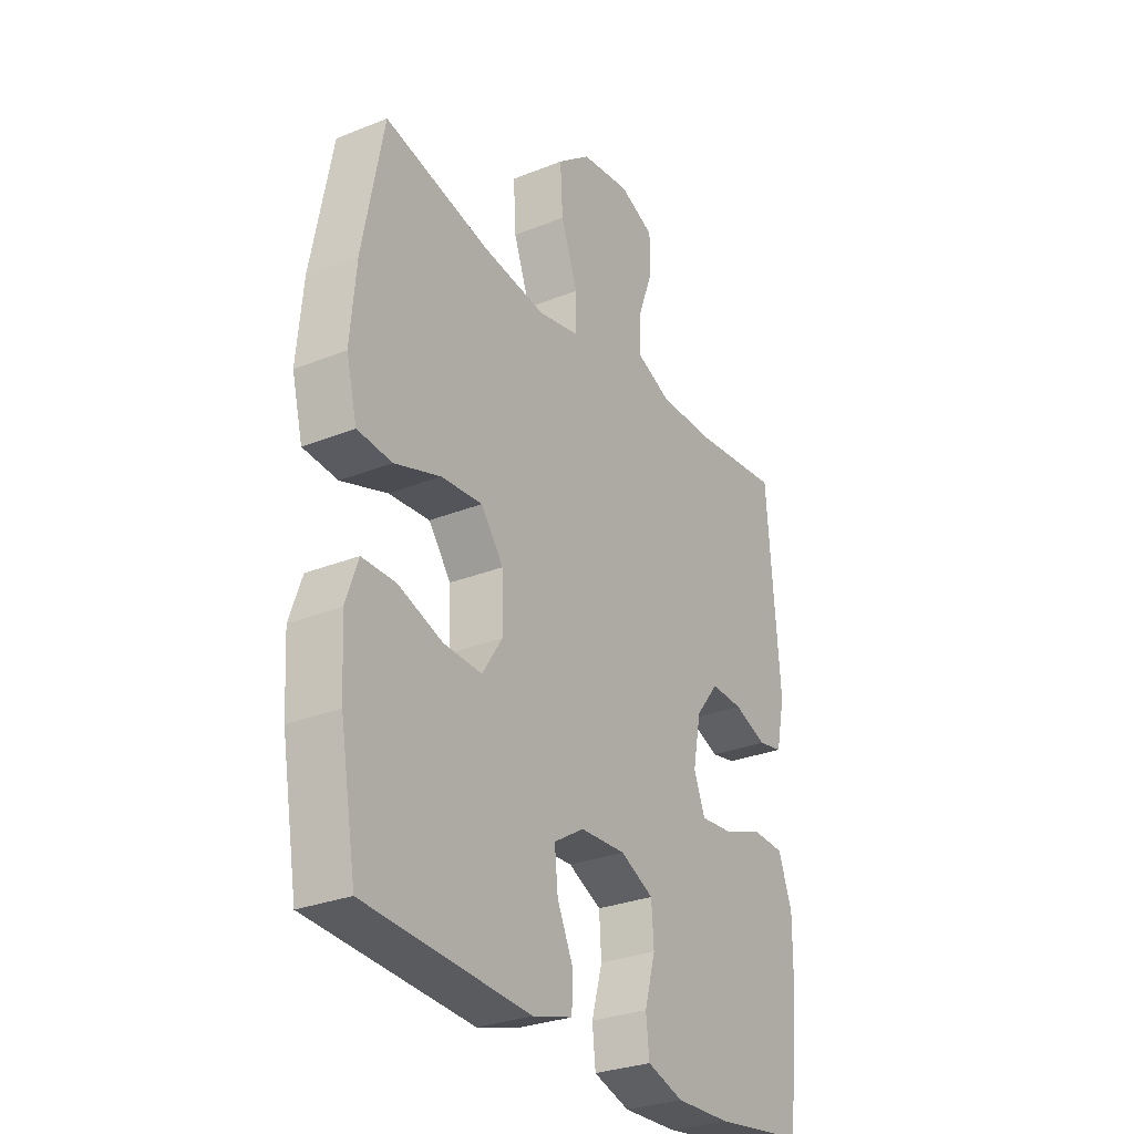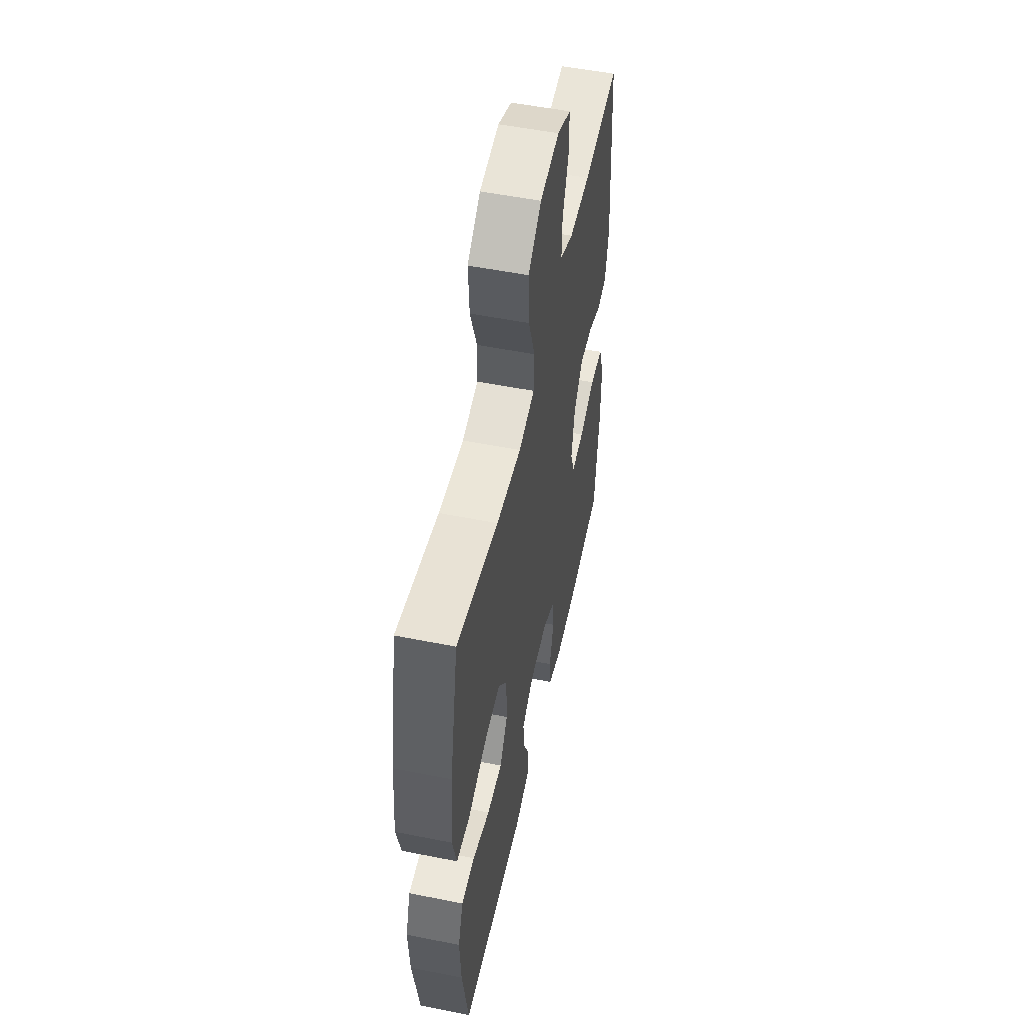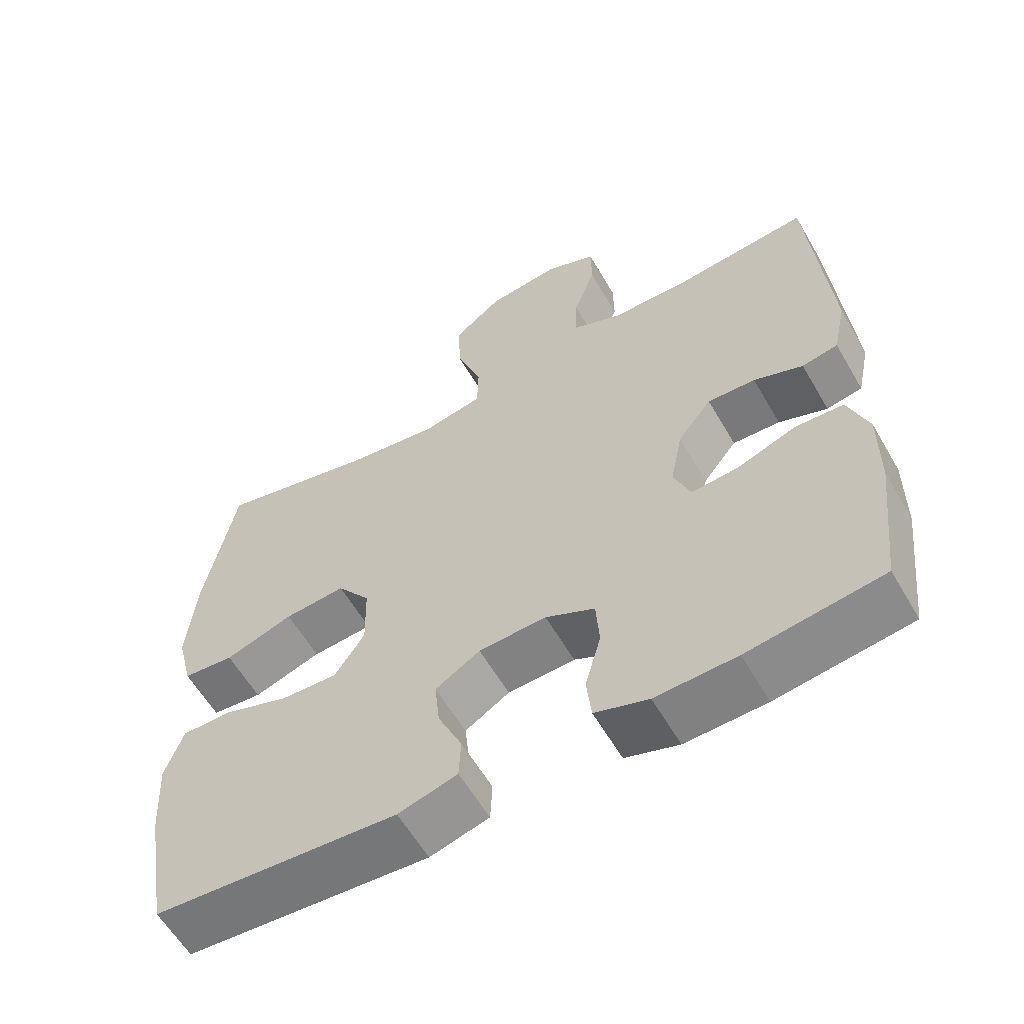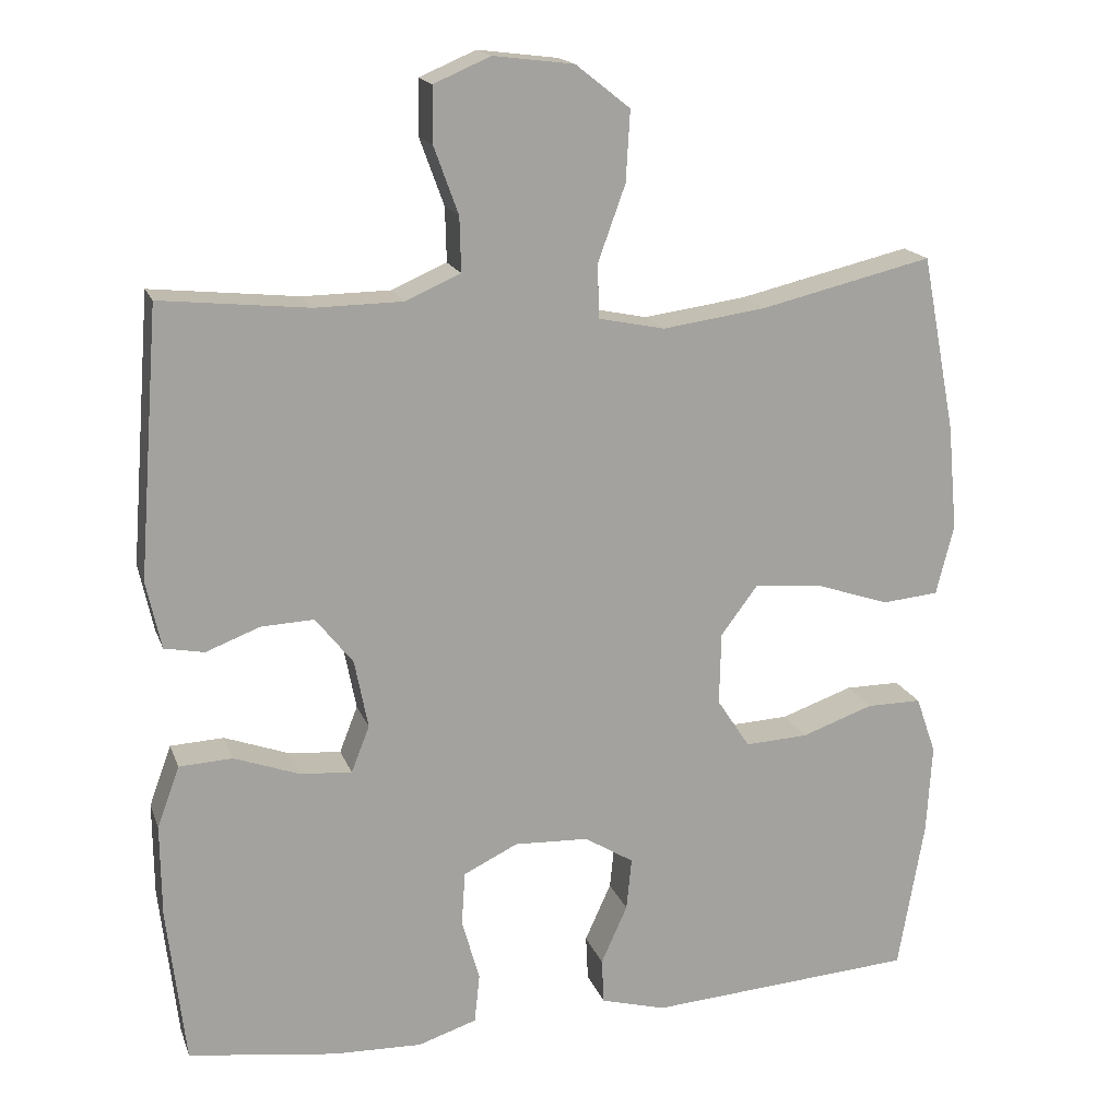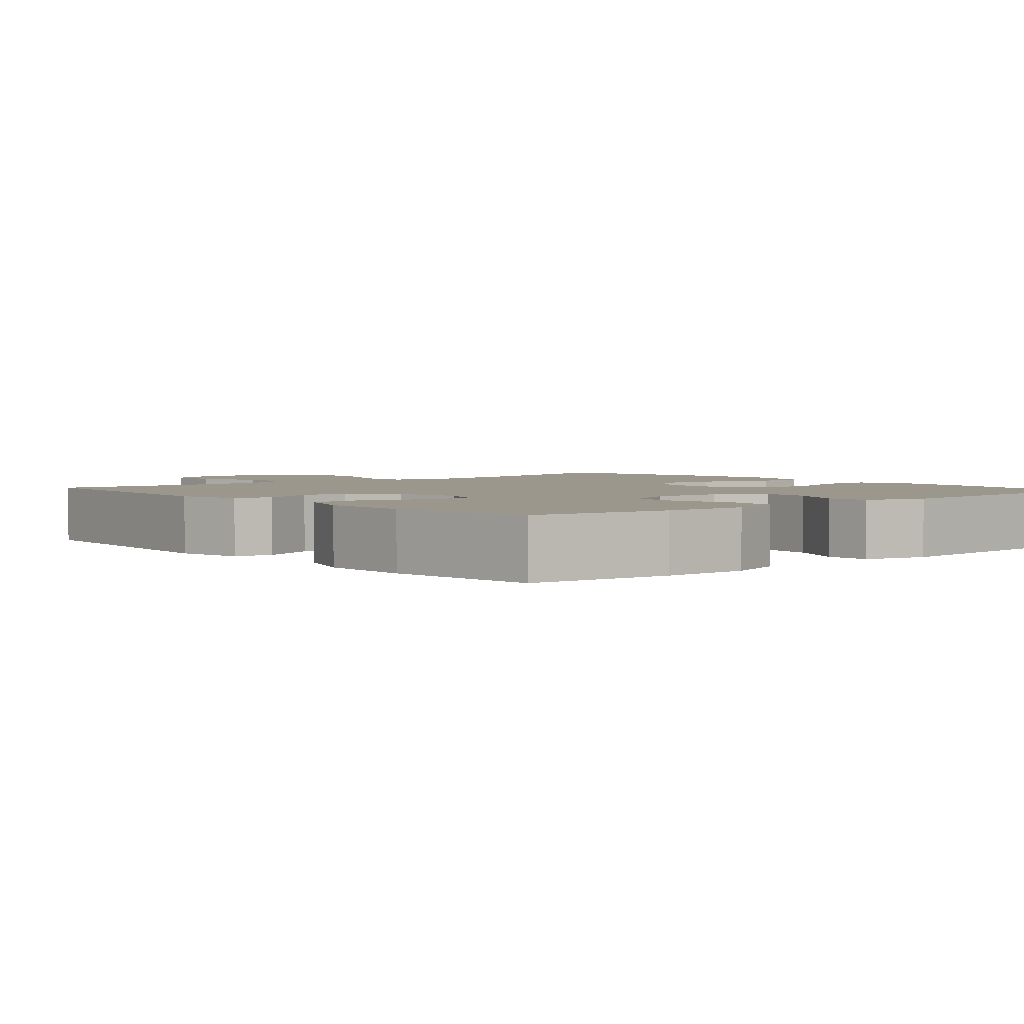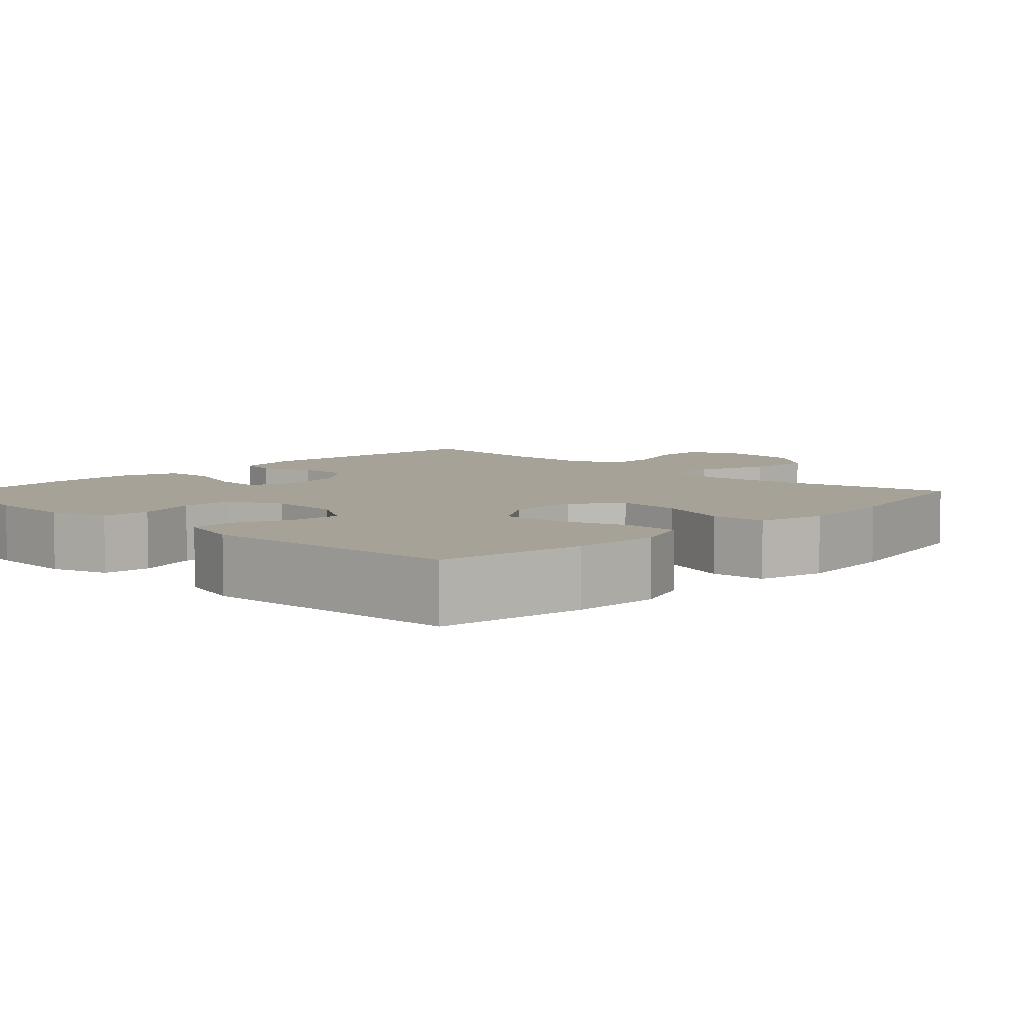
<metadata>
{"format":"obj","ext":"obj","renderer":"f3d","projection":"perspective","resolution":1024,"background":"white","views":[{"elev":-28.9,"azim":-59.1,"up":"+Z"},{"elev":52.9,"azim":-77.9,"up":"+Z"},{"elev":-59.5,"azim":30.0,"up":"+Z"},{"elev":17.1,"azim":163.8,"up":"+Z"},{"elev":2.9,"azim":139.2,"up":"+Y"},{"elev":6.6,"azim":-136.2,"up":"+Y"}]}
</metadata>
<code>
o path7766
v 0.526 0.0375 -0.3373
v 0.5272 0.0375 -0.2154
v 0.4981 0.0375 -0.1361
v 0.4287 0.0375 -0.1324
v 0.3436 0.0375 -0.1632
v 0.2761 0.0375 -0.1685
v 0.2523 0.0375 -0.108
v 0.2698 0.0375 -0.01867
v 0.3187 0.0375 0.0429
v 0.3875 0.0375 0.0397
v 0.458 0.0375 0.0128
v 0.5099 0.0375 0.02274
v 0.5291 0.0375 0.111
v 0.5021 0.0375 0.4607
v 0.3091 0.0375 0.4408
v 0.1949 0.0375 0.4424
v 0.123 0.0375 0.4737
v 0.1249 0.0375 0.5446
v 0.1567 0.0375 0.632
v 0.1561 0.0375 0.7045
v 0.08196 0.0375 0.7361
v -0.02264 0.0375 0.7232
v -0.0934 0.0375 0.6672
v -0.08806 0.0375 0.5754
v -0.05241 0.0375 0.477
v -0.05425 0.0375 0.4066
v -0.1405 0.0375 0.3888
v -0.2746 0.0375 0.4074
v -0.4996 0.0375 0.4607
v -0.5437 0.0375 0.2306
v -0.5562 0.0375 0.09258
v -0.5331 0.0375 0.001533
v -0.4599 0.0375 -0.005268
v -0.3618 0.0375 0.02736
v -0.2742 0.0375 0.0341
v -0.2266 0.0375 -0.02948
v -0.2244 0.0375 -0.124
v -0.2672 0.0375 -0.1892
v -0.3493 0.0375 -0.185
v -0.4428 0.0375 -0.1522
v -0.5146 0.0375 -0.1519
v -0.5407 0.0375 -0.2265
v -0.5338 0.0375 -0.3437
v -0.4996 0.0375 -0.5412
v -0.1502 0.0375 -0.5659
v -0.06563 0.0375 -0.5424
v -0.06273 0.0375 -0.4837
v -0.09702 0.0375 -0.4077
v -0.104 0.0375 -0.3393
v -0.03982 0.0375 -0.2997
v 0.05713 0.0375 -0.2957
v 0.1278 0.0375 -0.3299
v 0.1325 0.0375 -0.4001
v 0.1095 0.0375 -0.482
v 0.1164 0.0375 -0.5463
v 0.1931 0.0375 -0.5713
v 0.3091 0.0375 -0.5676
v 0.5021 0.0375 -0.5412
v 0.526 -0.0375 -0.3373
v 0.5272 -0.0375 -0.2154
v 0.4981 -0.0375 -0.1361
v 0.4287 -0.0375 -0.1324
v 0.3436 -0.0375 -0.1632
v 0.2761 -0.0375 -0.1685
v 0.2523 -0.0375 -0.108
v 0.2698 -0.0375 -0.01867
v 0.3187 -0.0375 0.0429
v 0.3875 -0.0375 0.0397
v 0.458 -0.0375 0.0128
v 0.5099 -0.0375 0.02274
v 0.5291 -0.0375 0.111
v 0.5021 -0.0375 0.4607
v 0.3091 -0.0375 0.4408
v 0.1949 -0.0375 0.4424
v 0.123 -0.0375 0.4737
v 0.1249 -0.0375 0.5446
v 0.1567 -0.0375 0.632
v 0.1561 -0.0375 0.7045
v 0.08196 -0.0375 0.7361
v -0.02264 -0.0375 0.7232
v -0.0934 -0.0375 0.6672
v -0.08806 -0.0375 0.5754
v -0.05241 -0.0375 0.477
v -0.05425 -0.0375 0.4066
v -0.1405 -0.0375 0.3888
v -0.2746 -0.0375 0.4074
v -0.4996 -0.0375 0.4607
v -0.5437 -0.0375 0.2306
v -0.5562 -0.0375 0.09258
v -0.5331 -0.0375 0.001533
v -0.4599 -0.0375 -0.005268
v -0.3618 -0.0375 0.02736
v -0.2742 -0.0375 0.0341
v -0.2266 -0.0375 -0.02948
v -0.2244 -0.0375 -0.124
v -0.2672 -0.0375 -0.1892
v -0.3493 -0.0375 -0.185
v -0.4428 -0.0375 -0.1522
v -0.5146 -0.0375 -0.1519
v -0.5407 -0.0375 -0.2265
v -0.5338 -0.0375 -0.3437
v -0.4996 -0.0375 -0.5412
v -0.1502 -0.0375 -0.5659
v -0.06563 -0.0375 -0.5424
v -0.06273 -0.0375 -0.4837
v -0.09702 -0.0375 -0.4077
v -0.104 -0.0375 -0.3393
v -0.03982 -0.0375 -0.2997
v 0.05713 -0.0375 -0.2957
v 0.1278 -0.0375 -0.3299
v 0.1325 -0.0375 -0.4001
v 0.1095 -0.0375 -0.482
v 0.1164 -0.0375 -0.5463
v 0.1931 -0.0375 -0.5713
v 0.3091 -0.0375 -0.5676
v 0.5021 -0.0375 -0.5412
v 0.5099 0.0375 0.02274
v 0.5099 0.0375 0.02274
v 0.5291 0.0375 0.111
v 0.526 0.0375 -0.3373
v 0.5272 0.0375 -0.2154
v 0.4981 0.0375 -0.1361
v 0.4981 0.0375 -0.1361
v 0.458 0.0375 0.0128
v 0.5021 0.0375 -0.5412
v 0.5021 0.0375 -0.5412
v 0.5021 0.0375 0.4607
v 0.5021 0.0375 0.4607
v 0.4287 0.0375 -0.1324
v 0.3875 0.0375 0.0397
v 0.3436 0.0375 -0.1632
v 0.3091 0.0375 -0.5676
v 0.3091 0.0375 0.4408
v 0.3187 0.0375 0.0429
v 0.2761 0.0375 -0.1685
v 0.2761 0.0375 -0.1685
v 0.2698 0.0375 -0.01867
v 0.1949 0.0375 0.4424
v 0.1931 0.0375 -0.5713
v 0.2523 0.0375 -0.108
v 0.123 0.0375 0.4737
v 0.123 0.0375 0.4737
v 0.1164 0.0375 -0.5463
v 0.1164 0.0375 -0.5463
v 0.1249 0.0375 0.5446
v 0.1567 0.0375 0.632
v 0.1561 0.0375 0.7045
v 0.1561 0.0375 0.7045
v 0.08196 0.0375 0.7361
v 0.1095 0.0375 -0.482
v 0.1325 0.0375 -0.4001
v 0.1278 0.0375 -0.3299
v 0.1278 0.0375 -0.3299
v 0.05713 0.0375 -0.2957
v -0.02264 0.0375 0.7232
v -0.03982 0.0375 -0.2997
v -0.0934 0.0375 0.6672
v -0.104 0.0375 -0.3393
v -0.104 0.0375 -0.3393
v -0.05241 0.0375 0.477
v -0.05425 0.0375 0.4066
v -0.05425 0.0375 0.4066
v -0.08806 0.0375 0.5754
v -0.1405 0.0375 0.3888
v -0.06563 0.0375 -0.5424
v -0.06563 0.0375 -0.5424
v -0.06273 0.0375 -0.4837
v -0.09702 0.0375 -0.4077
v -0.1502 0.0375 -0.5659
v -0.2746 0.0375 0.4074
v -0.2266 0.0375 -0.02948
v -0.2244 0.0375 -0.124
v -0.2672 0.0375 -0.1892
v -0.2742 0.0375 0.0341
v -0.3493 0.0375 -0.185
v -0.3618 0.0375 0.02736
v -0.4428 0.0375 -0.1522
v -0.4599 0.0375 -0.005268
v -0.4996 0.0375 -0.5412
v -0.4996 0.0375 -0.5412
v -0.5146 0.0375 -0.1519
v -0.5146 0.0375 -0.1519
v -0.5331 0.0375 0.001533
v -0.5331 0.0375 0.001533
v -0.4996 0.0375 0.4607
v -0.4996 0.0375 0.4607
v -0.5407 0.0375 -0.2265
v -0.5338 0.0375 -0.3437
v -0.5437 0.0375 0.2306
v -0.5562 0.0375 0.09258
v 0.5099 -0.0375 0.02274
v 0.5099 -0.0375 0.02274
v 0.5291 -0.0375 0.111
v 0.526 -0.0375 -0.3373
v 0.5272 -0.0375 -0.2154
v 0.4981 -0.0375 -0.1361
v 0.4981 -0.0375 -0.1361
v 0.458 -0.0375 0.0128
v 0.5021 -0.0375 -0.5412
v 0.5021 -0.0375 -0.5412
v 0.5021 -0.0375 0.4607
v 0.5021 -0.0375 0.4607
v 0.4287 -0.0375 -0.1324
v 0.3875 -0.0375 0.0397
v 0.3436 -0.0375 -0.1632
v 0.3091 -0.0375 -0.5676
v 0.3091 -0.0375 0.4408
v 0.3187 -0.0375 0.0429
v 0.2761 -0.0375 -0.1685
v 0.2761 -0.0375 -0.1685
v 0.2698 -0.0375 -0.01867
v 0.1949 -0.0375 0.4424
v 0.1931 -0.0375 -0.5713
v 0.2523 -0.0375 -0.108
v 0.123 -0.0375 0.4737
v 0.123 -0.0375 0.4737
v 0.1164 -0.0375 -0.5463
v 0.1164 -0.0375 -0.5463
v 0.1249 -0.0375 0.5446
v 0.1567 -0.0375 0.632
v 0.1561 -0.0375 0.7045
v 0.1561 -0.0375 0.7045
v 0.08196 -0.0375 0.7361
v 0.1095 -0.0375 -0.482
v 0.1325 -0.0375 -0.4001
v 0.1278 -0.0375 -0.3299
v 0.1278 -0.0375 -0.3299
v 0.05713 -0.0375 -0.2957
v -0.02264 -0.0375 0.7232
v -0.03982 -0.0375 -0.2997
v -0.0934 -0.0375 0.6672
v -0.104 -0.0375 -0.3393
v -0.104 -0.0375 -0.3393
v -0.05241 -0.0375 0.477
v -0.05425 -0.0375 0.4066
v -0.05425 -0.0375 0.4066
v -0.08806 -0.0375 0.5754
v -0.1405 -0.0375 0.3888
v -0.06563 -0.0375 -0.5424
v -0.06563 -0.0375 -0.5424
v -0.06273 -0.0375 -0.4837
v -0.09702 -0.0375 -0.4077
v -0.1502 -0.0375 -0.5659
v -0.2746 -0.0375 0.4074
v -0.2266 -0.0375 -0.02948
v -0.2244 -0.0375 -0.124
v -0.2672 -0.0375 -0.1892
v -0.2742 -0.0375 0.0341
v -0.3493 -0.0375 -0.185
v -0.3618 -0.0375 0.02736
v -0.4428 -0.0375 -0.1522
v -0.4599 -0.0375 -0.005268
v -0.4996 -0.0375 -0.5412
v -0.4996 -0.0375 -0.5412
v -0.5146 -0.0375 -0.1519
v -0.5146 -0.0375 -0.1519
v -0.5331 -0.0375 0.001533
v -0.5331 -0.0375 0.001533
v -0.4996 -0.0375 0.4607
v -0.4996 -0.0375 0.4607
v -0.5407 -0.0375 -0.2265
v -0.5338 -0.0375 -0.3437
v -0.5437 -0.0375 0.2306
v -0.5562 -0.0375 0.09258
f 219 234 215
f 208 235 211
f 262 249 261
f 228 245 246
f 253 242 262
f 234 219 237
f 225 213 206
f 205 195 203
f 213 225 224
f 214 245 228
f 250 264 252
f 263 244 259
f 242 243 241
f 261 251 255
f 194 225 206
f 232 246 247
f 221 223 220
f 245 238 248
f 232 247 242
f 212 208 207
f 237 229 231
f 237 219 229
f 263 250 244
f 209 225 205
f 248 244 250
f 230 246 232
f 241 243 239
f 264 250 263
f 244 248 238
f 209 228 226
f 211 245 214
f 194 206 199
f 235 238 245
f 195 205 194
f 220 229 219
f 207 193 201
f 252 264 257
f 194 205 225
f 212 215 235
f 223 229 220
f 247 249 242
f 191 193 198
f 193 207 204
f 198 193 204
f 211 235 245
f 203 195 196
f 204 207 208
f 214 228 209
f 249 251 261
f 235 208 212
f 242 249 262
f 243 242 253
f 209 226 225
f 228 246 230
f 213 224 217
f 235 215 234
f 118 13 71 192
f 1 2 60 59
f 2 123 197 60
f 11 12 70 69
f 126 1 59 200
f 13 128 202 71
f 3 4 62 61
f 10 11 69 68
f 4 5 63 62
f 57 58 116 115
f 14 15 73 72
f 9 10 68 67
f 5 136 210 63
f 8 9 67 66
f 15 16 74 73
f 56 57 115 114
f 6 7 65 64
f 7 8 66 65
f 16 142 216 74
f 144 56 114 218
f 18 19 77 76
f 19 148 222 77
f 20 21 79 78
f 54 55 113 112
f 53 54 112 111
f 153 53 111 227
f 51 52 110 109
f 17 18 76 75
f 21 22 80 79
f 50 51 109 108
f 22 23 81 80
f 159 50 108 233
f 25 162 236 83
f 24 25 83 82
f 23 24 82 81
f 26 27 85 84
f 166 47 105 240
f 47 48 106 105
f 45 46 104 103
f 48 49 107 106
f 27 28 86 85
f 36 37 95 94
f 37 38 96 95
f 35 36 94 93
f 38 39 97 96
f 34 35 93 92
f 39 40 98 97
f 33 34 92 91
f 180 45 103 254
f 40 182 256 98
f 184 33 91 258
f 28 186 260 86
f 41 42 100 99
f 43 44 102 101
f 42 43 101 100
f 29 30 88 87
f 31 32 90 89
f 30 31 89 88
f 145 141 160
f 134 137 161
f 188 187 175
f 154 172 171
f 179 188 168
f 160 163 145
f 151 132 139
f 131 129 121
f 139 150 151
f 140 154 171
f 176 178 190
f 189 185 170
f 168 167 169
f 187 181 177
f 120 132 151
f 158 173 172
f 147 146 149
f 171 174 164
f 158 168 173
f 138 133 134
f 163 157 155
f 163 155 145
f 189 170 176
f 135 131 151
f 174 176 170
f 156 158 172
f 167 165 169
f 190 189 176
f 170 164 174
f 135 152 154
f 137 140 171
f 120 125 132
f 161 171 164
f 121 120 131
f 146 145 155
f 133 127 119
f 178 183 190
f 120 151 131
f 138 161 141
f 149 146 155
f 173 168 175
f 117 124 119
f 119 130 133
f 124 130 119
f 137 171 161
f 129 122 121
f 130 134 133
f 140 135 154
f 175 187 177
f 161 138 134
f 168 188 175
f 169 179 168
f 135 151 152
f 154 156 172
f 139 143 150
f 161 160 141

</code>
